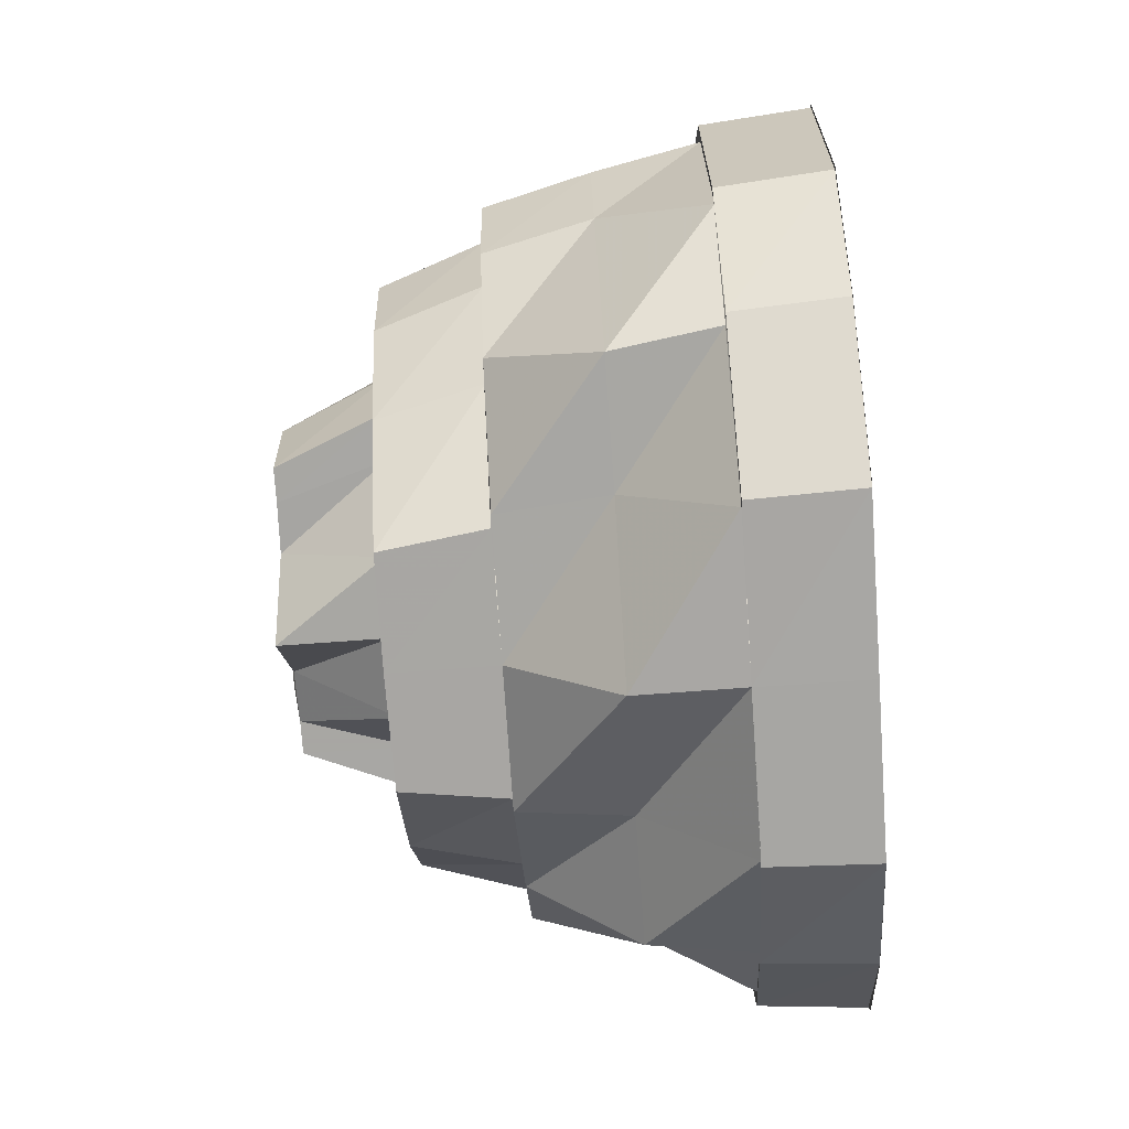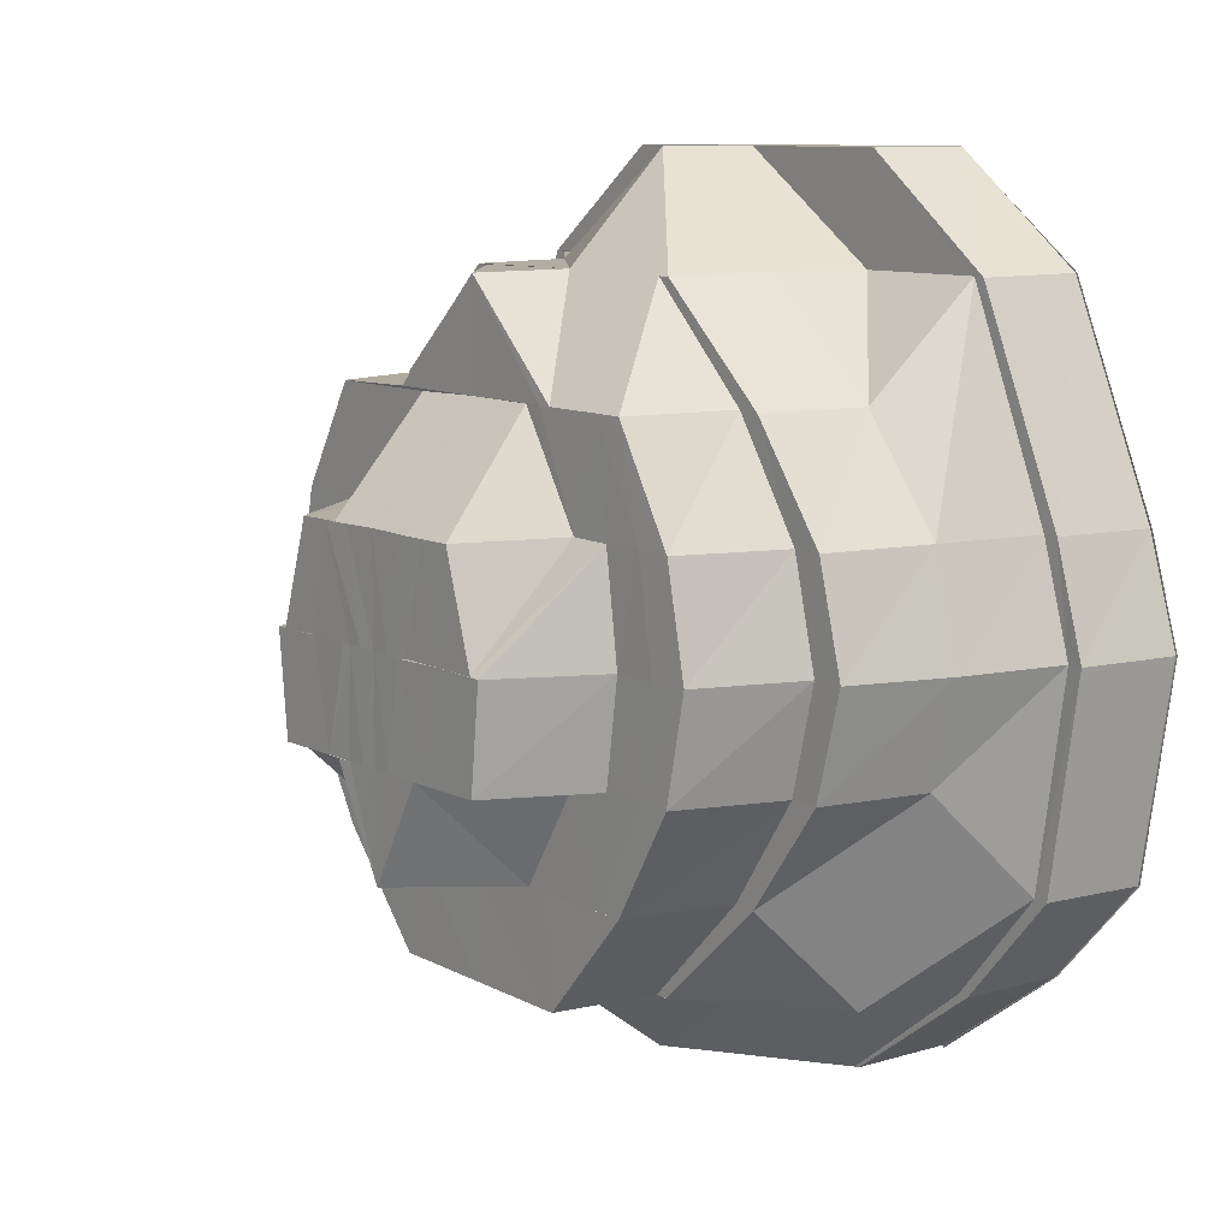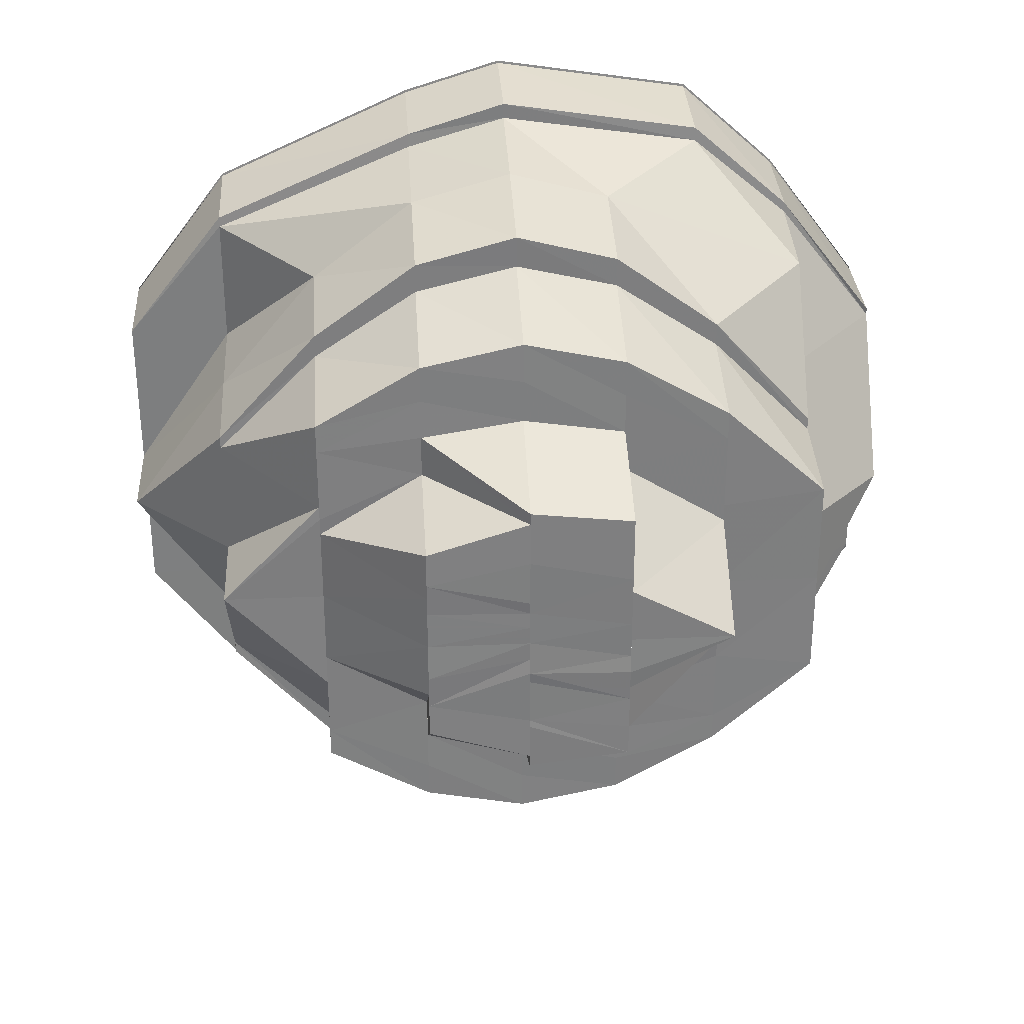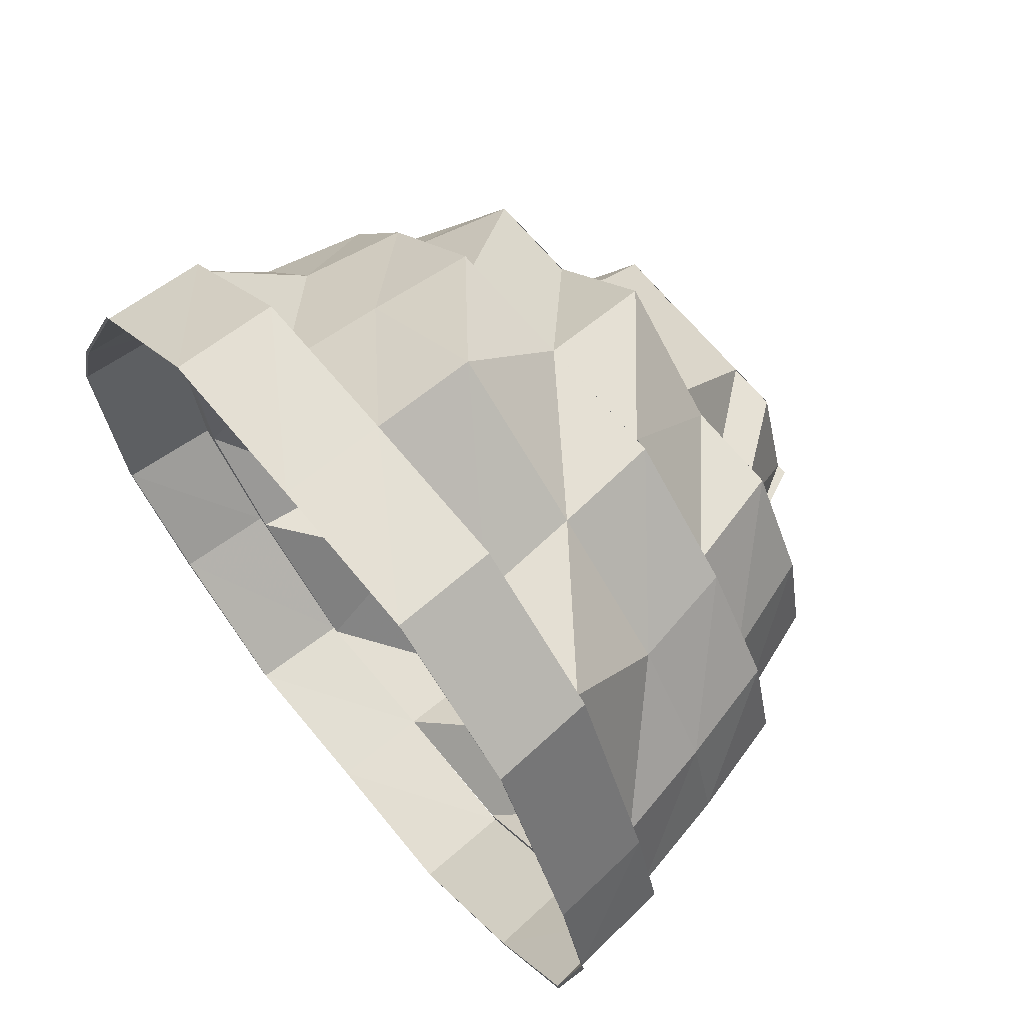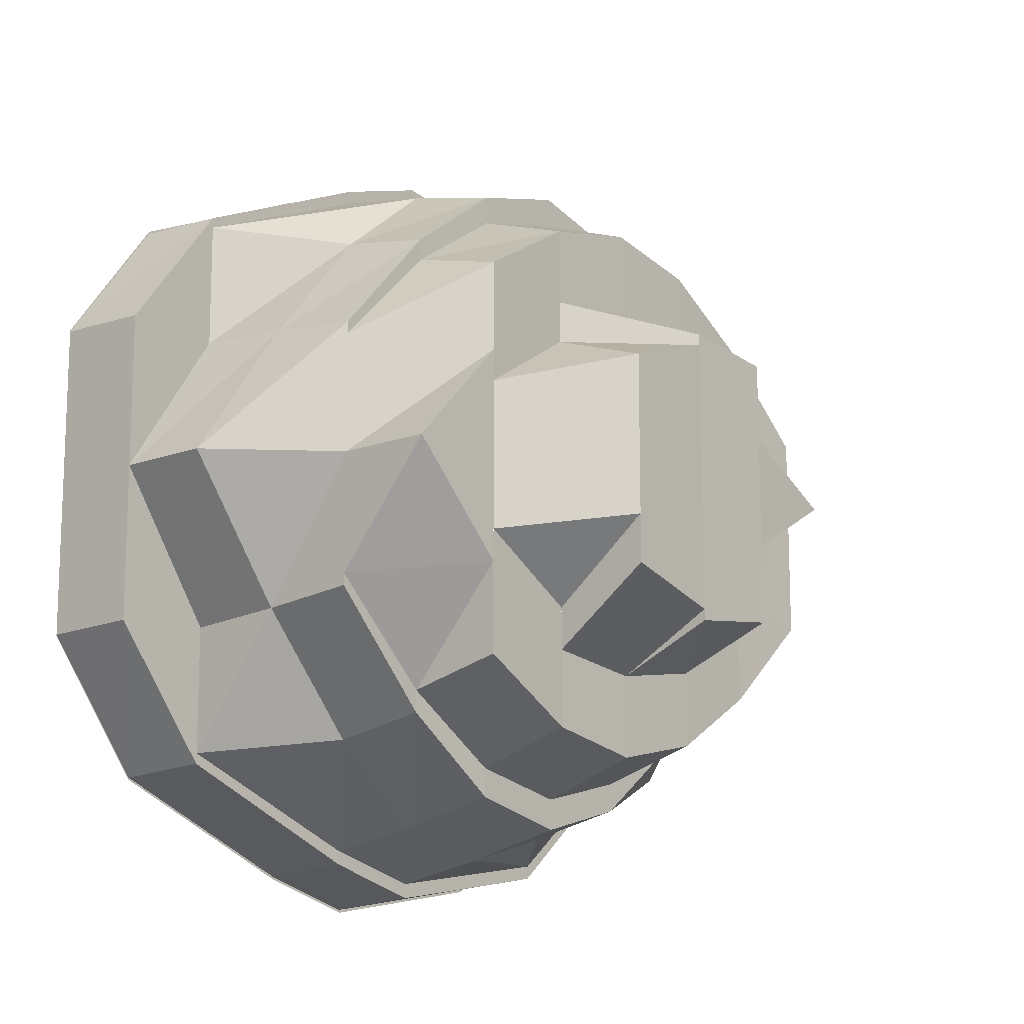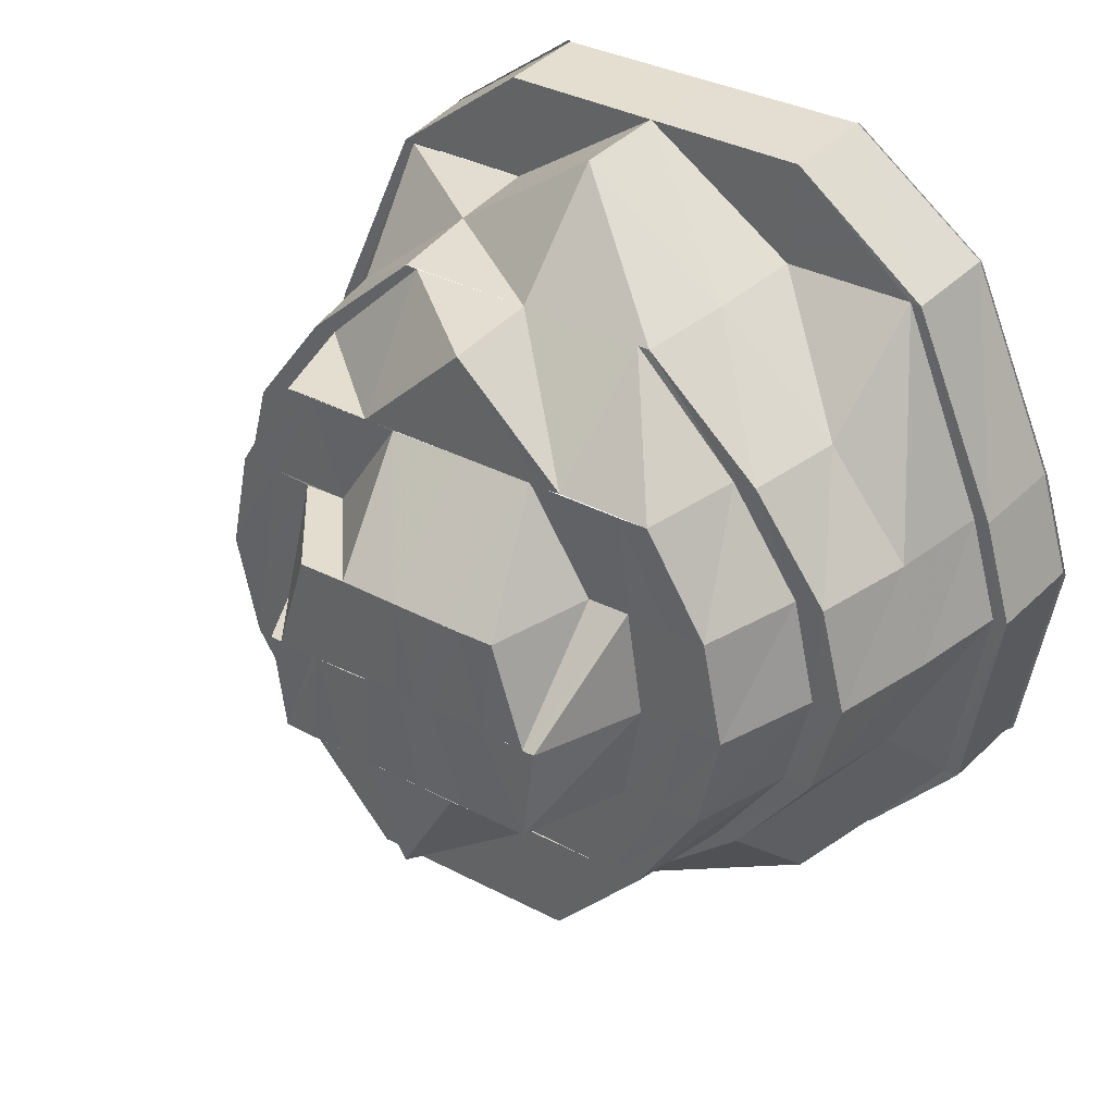
<metadata>
{"format":"obj","ext":"obj","renderer":"f3d","projection":"perspective","resolution":1024,"background":"white","views":[{"elev":-74.4,"azim":4.0,"up":"+Y"},{"elev":10.2,"azim":-38.1,"up":"+Y"},{"elev":30.7,"azim":-94.0,"up":"+Z"},{"elev":66.3,"azim":140.6,"up":"+Y"},{"elev":-12.9,"azim":-139.3,"up":"+Z"},{"elev":35.9,"azim":-55.5,"up":"+Y"}]}
</metadata>
<code>
o 16099
v 2228 1862 7.238
v 2228 1862 7.251
v 2228 1862 7.238
v 2228 1862 7.238
v 2228 1862 7.251
v 2228 1862 7.26
v 2228 1862 7.251
v 2228 1862 7.26
v 2228 1862 7.237
v 2228 1862 7.25
v 2228 1862 7.26
v 2228 1862 7.259
v 2228 1862 7.263
v 2228 1862 7.263
v 2228 1862 7.263
v 2228 1862 7.262
v 2228 1862 7.26
v 2228 1862 7.26
v 2228 1862 7.26
v 2228 1862 7.259
v 2228 1862 7.251
v 2228 1862 7.251
v 2228 1862 7.238
v 2228 1862 7.238
v 2228 1862 7.251
v 2228 1862 7.25
v 2228 1862 7.238
v 2228 1862 7.237
v 2228 1862 7.222
v 2228 1862 7.237
v 2228 1862 7.222
v 2228 1862 7.206
v 2228 1862 7.222
v 2228 1862 7.207
v 2228 1862 7.206
v 2228 1862 7.193
v 2228 1862 7.193
v 2228 1862 7.194
v 2228 1862 7.184
v 2228 1862 7.206
v 2228 1862 7.193
v 2228 1862 7.184
v 2228 1862 7.184
v 2228 1862 7.185
v 2228 1862 7.181
v 2228 1862 7.181
v 2228 1862 7.181
v 2228 1862 7.182
v 2228 1862 7.184
v 2228 1862 7.184
v 2228 1862 7.184
v 2228 1862 7.185
v 2228 1862 7.193
v 2228 1862 7.193
v 2228 1862 7.206
v 2228 1862 7.206
v 2228 1862 7.193
v 2228 1862 7.194
v 2228 1862 7.206
v 2228 1862 7.207
v 2228 1862 7.222
v 2228 1862 7.207
v 2228 1862 7.195
v 2228 1862 7.207
v 2228 1862 7.222
v 2228 1862 7.237
v 2228 1862 7.238
v 2228 1862 7.251
v 2228 1862 7.26
v 2228 1862 7.25
v 2228 1862 7.263
v 2228 1862 7.259
v 2228 1862 7.249
v 2228 1862 7.258
v 2228 1862 7.26
v 2228 1862 7.262
v 2228 1862 7.251
v 2228 1862 7.259
v 2228 1862 7.238
v 2228 1862 7.25
v 2228 1862 7.258
v 2228 1862 7.249
v 2228 1862 7.258
v 2228 1862 7.26
v 2228 1862 7.258
v 2228 1862 7.259
v 2228 1862 7.262
v 2228 1862 7.259
v 2228 1862 7.25
v 2228 1862 7.237
v 2228 1862 7.249
v 2228 1862 7.222
v 2228 1862 7.237
v 2228 1862 7.25
v 2228 1862 7.249
v 2228 1862 7.258
v 2228 1862 7.237
v 2228 1862 7.237
v 2228 1862 7.256
v 2228 1862 7.236
v 2228 1862 7.256
v 2228 1862 7.248
v 2228 1862 7.249
v 2228 1862 7.258
v 2228 1862 7.235
v 2228 1862 7.246
v 2228 1862 7.234
v 2228 1862 7.244
v 2228 1862 7.234
v 2228 1862 7.222
v 2228 1862 7.232
v 2228 1862 7.222
v 2228 1862 7.211
v 2228 1862 7.222
v 2228 1862 7.202
v 2228 1862 7.21
v 2228 1862 7.211
v 2228 1862 7.222
v 2228 1862 7.209
v 2228 1862 7.2
v 2228 1862 7.208
v 2228 1862 7.207
v 2228 1862 7.198
v 2228 1862 7.209
v 2228 1862 7.196
v 2228 1862 7.202
v 2228 1862 7.198
v 2228 1862 7.198
v 2228 1862 7.209
v 2228 1862 7.195
v 2228 1862 7.207
v 2228 1862 7.19
v 2228 1862 7.193
v 2228 1862 7.197
v 2228 1862 7.191
v 2228 1862 7.194
v 2228 1862 7.2
v 2228 1862 7.188
v 2228 1862 7.195
v 2228 1862 7.188
v 2228 1862 7.194
v 2228 1862 7.207
v 2228 1862 7.193
v 2228 1862 7.186
v 2228 1862 7.185
v 2228 1862 7.194
v 2228 1862 7.193
v 2228 1862 7.206
v 2228 1862 7.184
v 2228 1862 7.185
v 2228 1862 7.183
v 2228 1862 7.182
v 2228 1862 7.181
v 2228 1862 7.182
v 2228 1862 7.184
v 2228 1862 7.185
v 2228 1862 7.193
v 2228 1862 7.194
v 2228 1862 7.206
v 2228 1862 7.207
v 2228 1862 7.186
v 2228 1862 7.185
v 2228 1862 7.195
v 2228 1862 7.194
v 2228 1862 7.207
v 2228 1862 7.207
v 2228 1862 7.222
v 2228 1862 7.207
v 2228 1862 7.208
v 2228 1862 7.196
v 2228 1862 7.209
v 2228 1862 7.198
v 2228 1862 7.209
v 2228 1862 7.222
v 2228 1862 7.222
v 2228 1862 7.232
v 2228 1862 7.222
v 2228 1862 7.188
v 2228 1862 7.235
v 2228 1862 7.198
v 2228 1862 7.222
v 2228 1862 7.207
v 2228 1862 7.236
v 2228 1862 7.237
v 2228 1862 7.246
v 2228 1862 7.235
v 2228 1862 7.253
v 2228 1862 7.248
v 2228 1862 7.246
v 2228 1862 7.237
v 2228 1862 7.253
v 2228 1862 7.258
v 2228 1862 7.249
v 2228 1862 7.256
v 2228 1862 7.253
v 2228 1862 7.253
v 2228 1862 7.244
v 2228 1862 7.25
v 2228 1862 7.25
v 2228 1862 7.241
v 2228 1862 7.232
v 2228 1862 7.234
v 2228 1862 7.244
v 2228 1862 7.231
v 2228 1862 7.222
v 2228 1862 7.247
v 2228 1862 7.238
v 2228 1862 7.249
v 2228 1862 7.244
v 2228 1862 7.235
v 2228 1862 7.229
v 2228 1862 7.253
v 2228 1862 7.246
v 2228 1862 7.227
v 2228 1862 7.232
v 2228 1862 7.24
v 2228 1862 7.222
v 2228 1862 7.24
v 2228 1862 7.235
v 2228 1862 7.222
v 2228 1862 7.218
v 2228 1862 7.216
v 2228 1862 7.222
v 2228 1862 7.216
v 2228 1862 7.222
v 2228 1862 7.222
v 2228 1862 7.232
v 2228 1862 7.215
v 2228 1862 7.216
v 2228 1862 7.212
v 2228 1862 7.208
v 2228 1862 7.213
v 2228 1862 7.211
v 2228 1862 7.205
v 2228 1862 7.202
v 2228 1862 7.208
v 2228 1862 7.212
v 2228 1862 7.204
v 2228 1862 7.208
v 2228 1862 7.204
v 2228 1862 7.208
v 2228 1862 7.204
v 2228 1862 7.203
v 2228 1862 7.207
v 2228 1862 7.203
v 2228 1862 7.198
v 2228 1862 7.204
v 2228 1862 7.203
v 2228 1862 7.208
v 2228 1862 7.2
v 2228 1862 7.197
v 2228 1862 7.205
v 2228 1862 7.202
v 2228 1862 7.208
v 2228 1862 7.215
v 2228 1862 7.212
v 2228 1862 7.208
v 2228 1862 7.216
v 2228 1862 7.215
v 2228 1862 7.222
v 2228 1862 7.213
v 2228 1862 7.222
v 2228 1862 7.227
v 2228 1862 7.229
v 2228 1862 7.232
v 2228 1862 7.208
v 2228 1862 7.212
v 2228 1862 7.235
v 2228 1862 7.231
v 2228 1862 7.222
v 2228 1862 7.232
v 2228 1862 7.222
v 2228 1862 7.211
v 2228 1862 7.238
v 2228 1862 7.21
v 2228 1862 7.209
v 2228 1862 7.198
v 2228 1862 7.2
v 2228 1862 7.19
v 2228 1862 7.185
v 2228 1862 7.234
v 2228 1862 7.232
v 2228 1862 7.241
v 2228 1862 7.244
v 2228 1862 7.235
v 2228 1862 7.247
v 2228 1862 7.244
v 2228 1862 7.245
v 2228 1862 7.241
v 2228 1862 7.24
v 2228 1862 7.235
v 2228 1862 7.24
v 2228 1862 7.236
v 2228 1862 7.235
v 2228 1862 7.235
v 2228 1862 7.231
v 2228 1862 7.229
v 2228 1862 7.229
v 2228 1862 7.226
v 2228 1862 7.225
v 2228 1862 7.224
v 2228 1862 7.226
v 2228 1862 7.224
v 2228 1862 7.222
v 2228 1862 7.218
v 2228 1862 7.22
v 2228 1862 7.22
v 2228 1862 7.218
v 2228 1862 7.215
v 2228 1862 7.217
v 2228 1862 7.212
v 2228 1862 7.208
v 2228 1862 7.207
v 2228 1862 7.204
v 2228 1862 7.208
v 2228 1862 7.208
v 2228 1862 7.203
v 2228 1862 7.207
f 1 2 3
f 4 2 5
f 2 6 7
f 5 6 8
f 9 7 10
f 10 11 12
f 6 13 11
f 8 13 14
f 12 15 16
f 13 17 15
f 14 17 18
f 16 19 20
f 17 21 19
f 18 21 22
f 22 23 24
f 21 23 25
f 20 25 26
f 26 27 28
f 27 29 30
f 28 29 31
f 29 32 33
f 31 32 34
f 35 36 32
f 34 37 38
f 36 39 37
f 40 36 41
f 41 39 42
f 38 43 44
f 39 45 43
f 42 45 46
f 44 47 48
f 45 49 47
f 46 49 50
f 48 51 52
f 49 53 51
f 50 53 54
f 54 55 56
f 53 55 57
f 52 57 58
f 58 59 60
f 59 61 62
f 63 62 64
f 62 61 65
f 61 3 65
f 65 3 66
f 67 68 66
f 68 69 70
f 69 71 72
f 73 72 74
f 71 75 76
f 75 77 78
f 77 79 80
f 81 80 82
f 83 76 84
f 84 78 85
f 86 87 83
f 87 88 84
f 88 89 85
f 89 90 91
f 90 92 93
f 94 86 95
f 84 85 96
f 97 94 98
f 98 70 95
f 96 85 99
f 98 95 100
f 101 84 96
f 83 84 101
f 102 83 101
f 100 95 102
f 103 104 102
f 100 102 105
f 102 101 106
f 105 102 106
f 107 106 108
f 105 106 109
f 110 109 111
f 112 100 105
f 113 112 110
f 112 109 114
f 115 116 113
f 116 112 117
f 118 100 112
f 118 98 100
f 119 118 112
f 65 98 118
f 120 119 116
f 121 118 119
f 121 65 118
f 122 65 121
f 123 121 124
f 125 122 121
f 120 116 126
f 125 121 127
f 128 129 120
f 130 131 125
f 132 125 127
f 133 127 120
f 132 127 133
f 133 120 134
f 134 120 126
f 135 132 133
f 136 133 134
f 135 133 136
f 134 126 137
f 138 125 132
f 138 139 125
f 140 132 135
f 140 138 132
f 141 142 139
f 143 140 135
f 144 139 138
f 145 141 144
f 144 146 139
f 147 148 146
f 149 147 150
f 151 150 144
f 152 145 151
f 153 149 154
f 155 153 156
f 157 155 158
f 159 157 160
f 161 154 151
f 162 152 161
f 163 156 161
f 164 162 163
f 165 164 166
f 167 165 168
f 166 163 169
f 163 161 170
f 169 163 170
f 171 170 172
f 169 170 173
f 174 166 169
f 175 169 173
f 174 169 175
f 176 175 177
f 170 161 178
f 179 174 175
f 170 178 180
f 161 151 178
f 181 182 174
f 183 174 179
f 184 181 183
f 183 33 174
f 185 183 186
f 187 188 185
f 188 183 189
f 188 190 183
f 91 190 188
f 91 30 190
f 99 91 188
f 99 188 191
f 192 193 99
f 194 99 191
f 96 99 194
f 194 191 195
f 196 96 194
f 101 96 196
f 106 101 196
f 106 196 197
f 196 194 198
f 197 196 198
f 198 194 195
f 195 191 199
f 197 198 200
f 201 197 200
f 202 203 201
f 201 200 204
f 205 201 204
f 200 198 206
f 198 195 206
f 200 206 207
f 206 195 208
f 195 199 208
f 207 206 209
f 206 208 209
f 207 209 210
f 211 207 210
f 212 213 199
f 211 210 214
f 214 210 215
f 210 216 215
f 217 211 214
f 215 218 219
f 217 214 220
f 205 211 217
f 221 217 220
f 222 205 223
f 224 225 221
f 226 227 205
f 228 205 229
f 230 228 229
f 231 228 230
f 231 232 228
f 232 114 205
f 233 226 232
f 234 232 231
f 235 233 234
f 234 117 232
f 236 231 237
f 238 239 236
f 240 234 241
f 137 126 234
f 137 234 242
f 243 242 244
f 245 137 242
f 246 137 245
f 246 134 137
f 136 134 246
f 247 246 245
f 247 248 249
f 250 136 246
f 250 246 247
f 251 136 250
f 251 135 136
f 252 251 250
f 143 135 251
f 253 251 252
f 253 143 251
f 252 250 254
f 255 252 254
f 254 247 256
f 256 247 257
f 258 254 256
f 255 254 258
f 256 257 259
f 260 255 258
f 259 257 261
f 262 255 260
f 263 262 260
f 264 262 263
f 265 264 263
f 266 267 261
f 268 264 265
f 268 269 264
f 269 270 262
f 271 272 269
f 270 273 262
f 274 269 268
f 270 275 273
f 175 275 270
f 276 277 275
f 275 278 273
f 273 278 253
f 275 180 278
f 278 143 253
f 180 279 278
f 278 279 143
f 180 178 279
f 279 140 143
f 178 280 279
f 279 280 140
f 178 151 280
f 280 138 140
f 151 144 280
f 280 144 138
f 281 175 282
f 283 281 282
f 284 281 283
f 284 179 281
f 213 285 284
f 199 189 284
f 199 284 286
f 286 284 283
f 208 199 286
f 286 283 287
f 208 286 288
f 288 286 287
f 209 208 288
f 209 288 216
f 287 283 274
f 216 288 289
f 288 287 289
f 290 289 291
f 287 274 292
f 289 287 292
f 292 274 268
f 289 292 293
f 292 268 294
f 293 292 294
f 294 268 265
f 295 289 293
f 294 265 296
f 295 293 296
f 296 265 297
f 298 295 296
f 296 297 299
f 298 296 300
f 299 297 300
f 301 298 300
f 297 302 300
f 300 302 303
f 302 260 303
f 301 300 304
f 303 260 304
f 220 301 304
f 260 305 304
f 306 220 304
f 304 305 307
f 305 259 307
f 308 306 304
f 307 259 308
f 308 221 306
f 259 261 308
f 309 221 308
f 310 309 308
f 261 309 310
f 261 230 309
f 311 312 261
f 313 312 311
f 313 314 315
f 316 317 318

</code>
